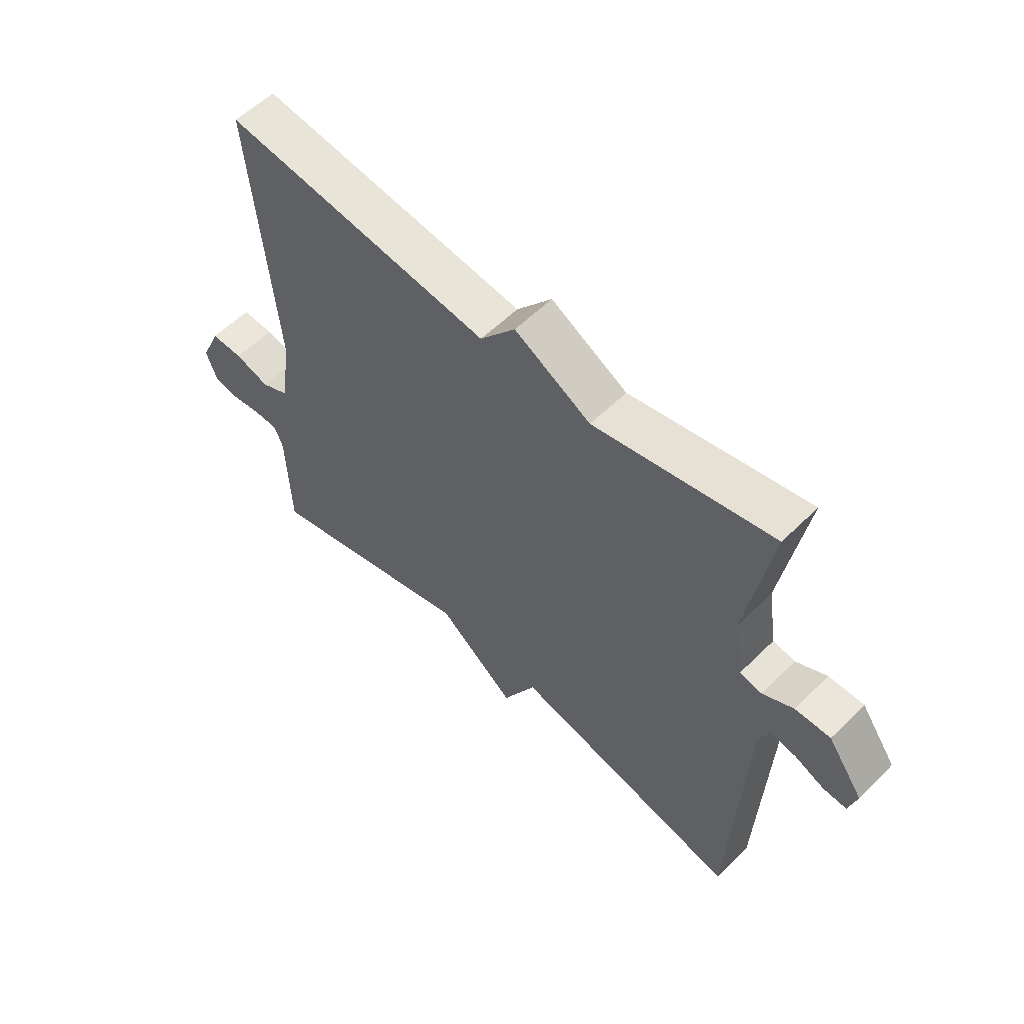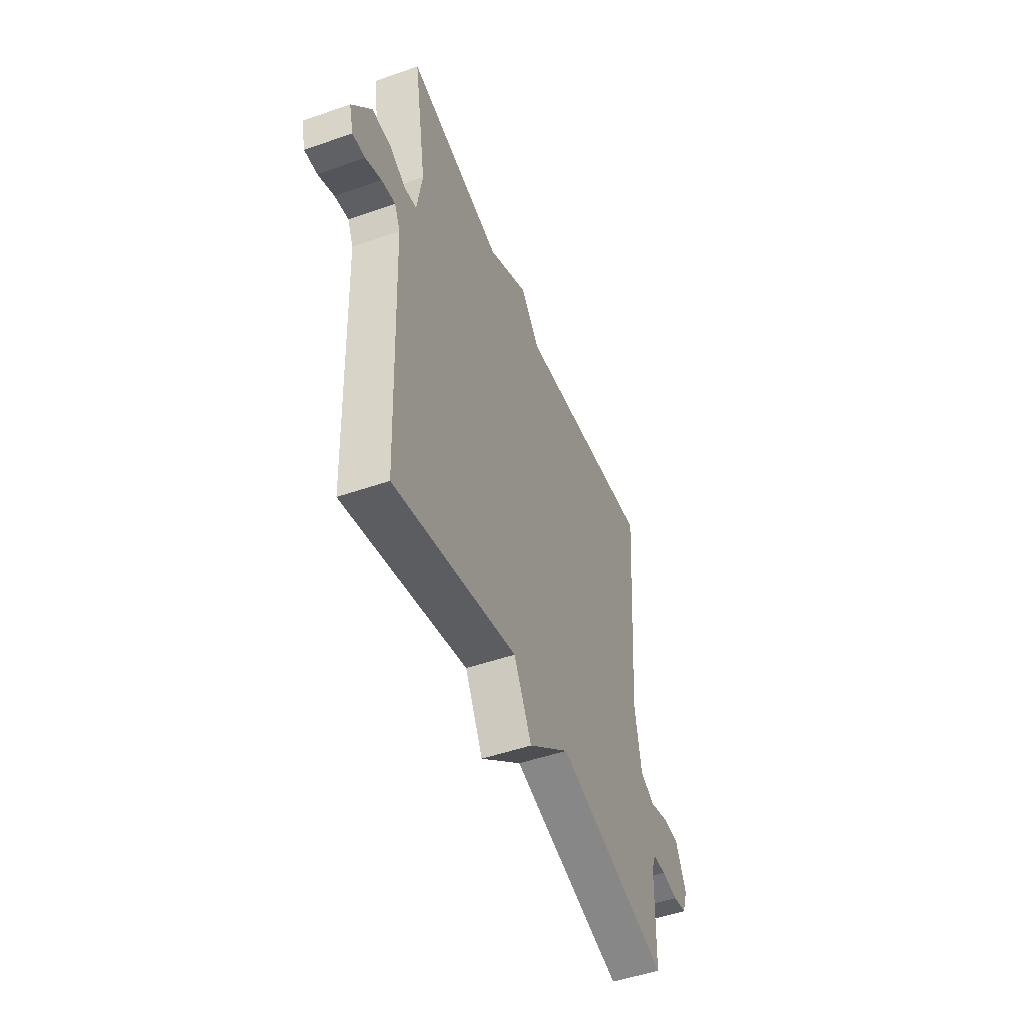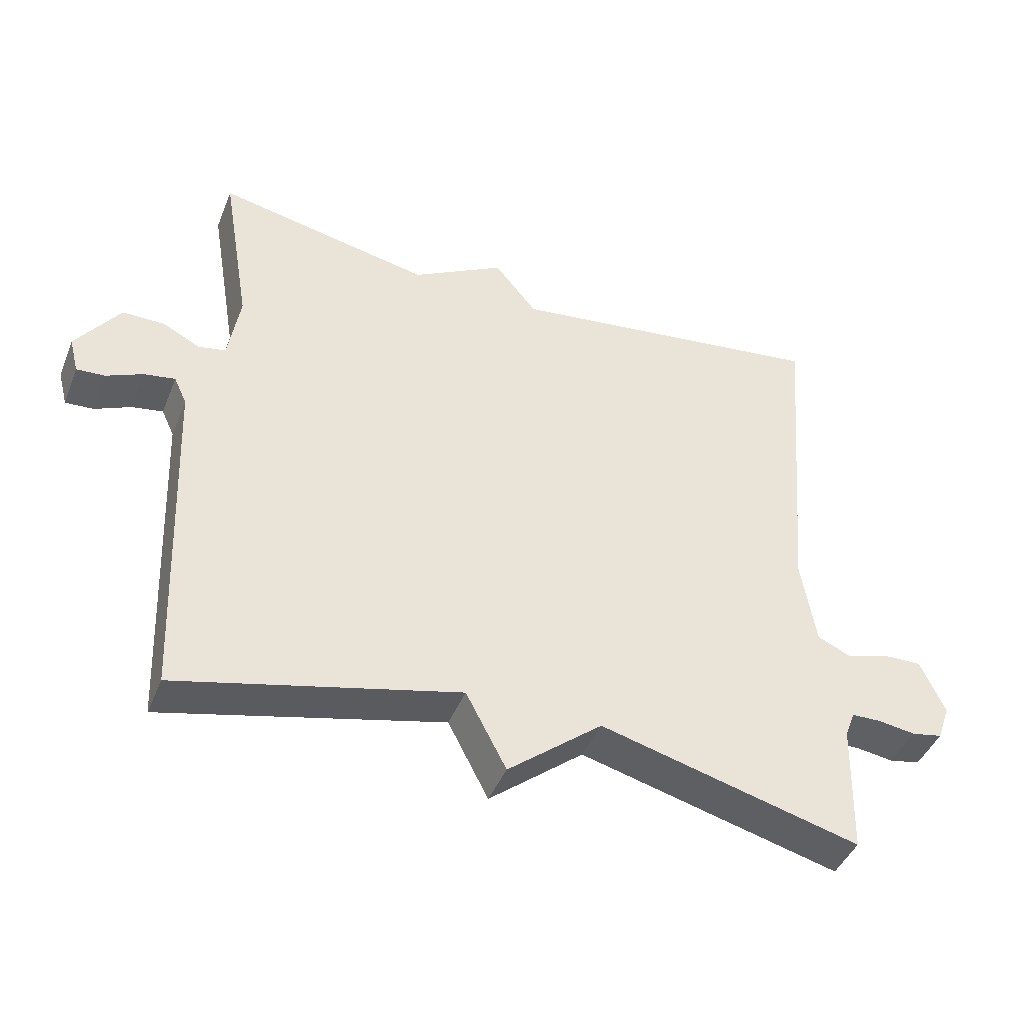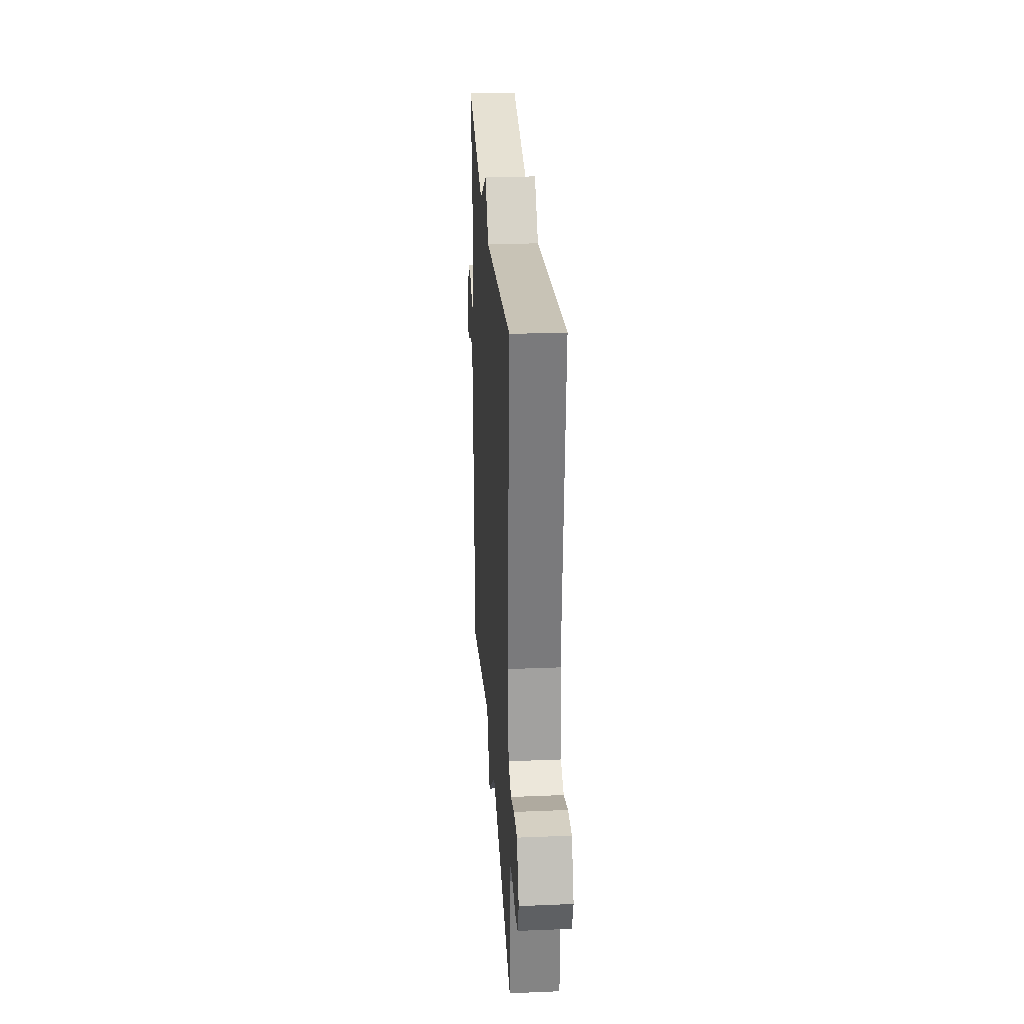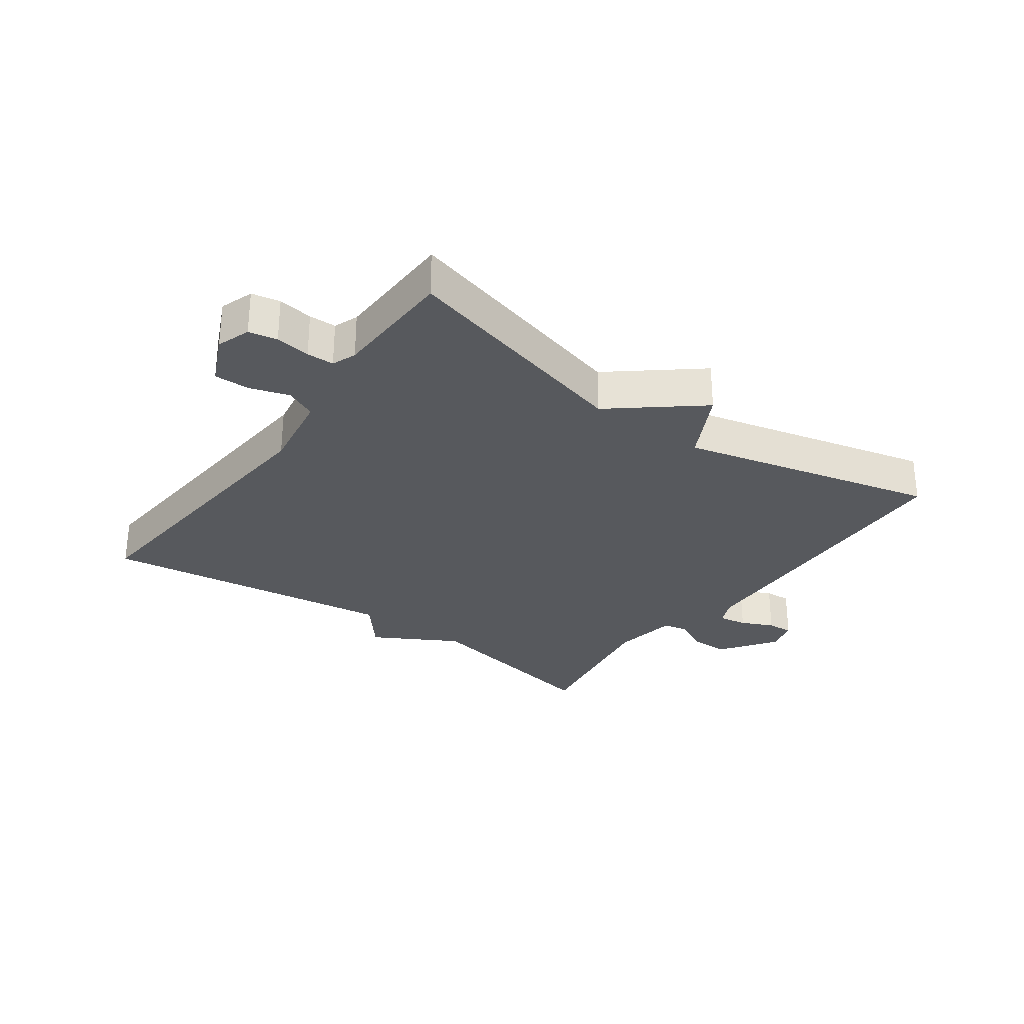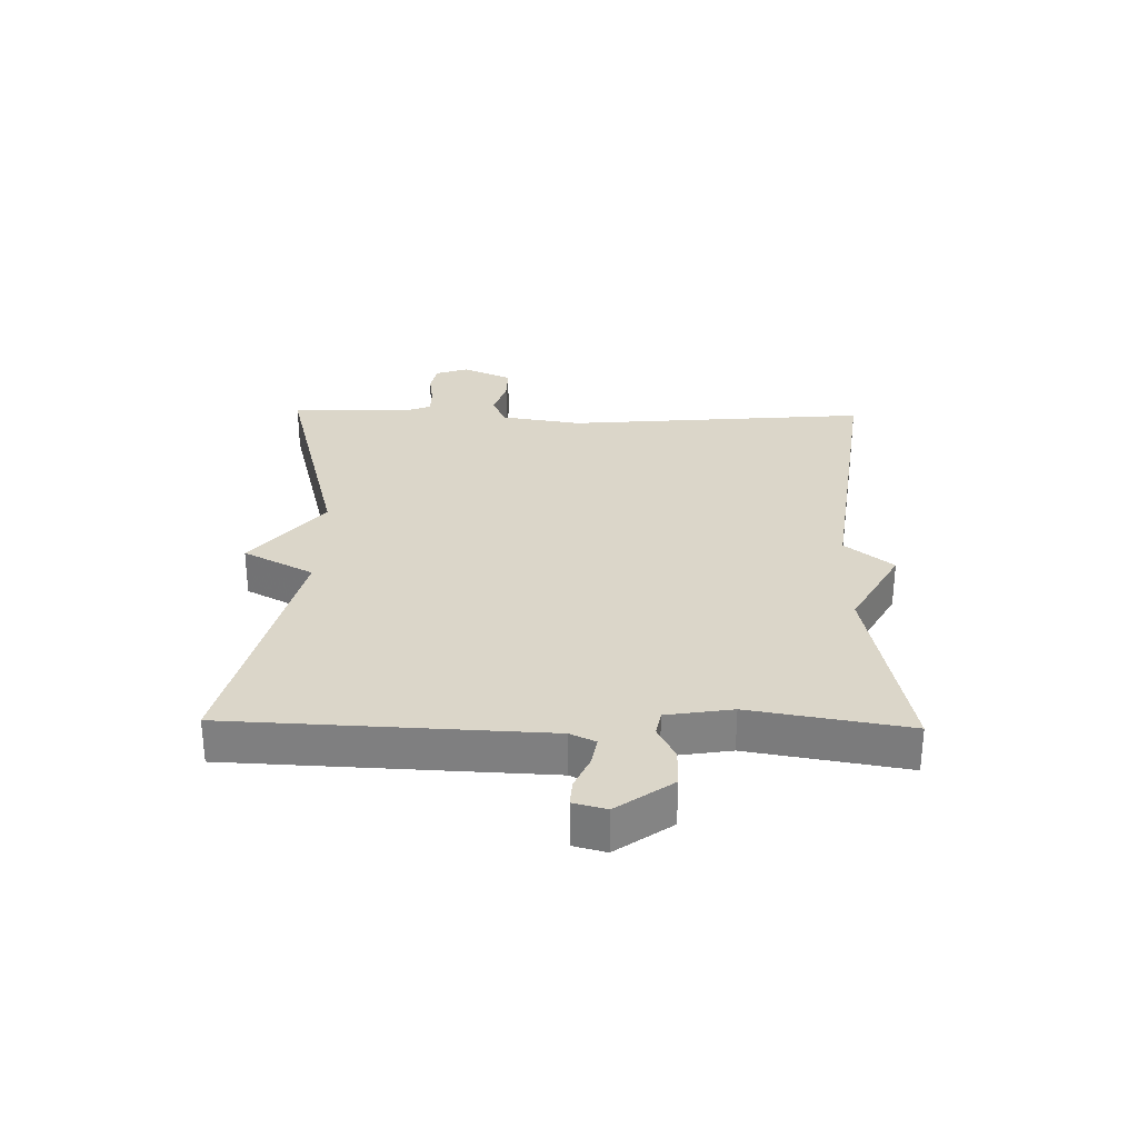
<metadata>
{"format":"obj","ext":"obj","renderer":"f3d","projection":"perspective","resolution":1024,"background":"white","views":[{"elev":56.8,"azim":-135.7,"up":"+Z"},{"elev":-49.6,"azim":-68.9,"up":"+Z"},{"elev":-43.7,"azim":-21.2,"up":"+Z"},{"elev":27.2,"azim":86.4,"up":"+Z"},{"elev":-29.5,"azim":144.2,"up":"+Y"},{"elev":29.7,"azim":-88.8,"up":"+Y"}]}
</metadata>
<code>
v 0.5 0.07 0.5
v 0.458 0.07 0.006
v 0.479 0.07 -0.125
v 0.529 0.07 -0.148
v 0.592 0.07 -0.128
v 0.65 0.07 -0.127
v 0.686 0.07 -0.207
v 0.667 0.07 -0.261
v 0.621 0.07 -0.27
v 0.565 0.07 -0.262
v 0.521 0.07 -0.263
v 0.506 0.07 -0.302
v 0.5 0.07 -0.5
v 0.114 0.07 -0.399
v -0.026 0.07 -0.513
v -0.086 0.07 -0.399
v -0.5 0.07 -0.5
v -0.522 0.07 0.009
v -0.541 0.07 0.05
v -0.587 0.07 0.042
v -0.64 0.07 0.018
v -0.682 0.07 0.015
v -0.696 0.07 0.068
v -0.632 0.07 0.158
v -0.569 0.07 0.158
v -0.514 0.07 0.13
v -0.474 0.07 0.138
v -0.457 0.07 0.245
v -0.5 0.07 0.5
v -0.181 0.07 0.436
v -0.044 0.07 0.513
v 0.019 0.07 0.436
v 0.5 0 0.5
v 0.458 0 0.006
v 0.479 0 -0.125
v 0.529 0 -0.148
v 0.592 0 -0.128
v 0.65 0 -0.127
v 0.686 0 -0.207
v 0.667 0 -0.261
v 0.621 0 -0.27
v 0.565 0 -0.262
v 0.521 0 -0.263
v 0.506 0 -0.302
v 0.5 0 -0.5
v 0.114 0 -0.399
v -0.026 0 -0.513
v -0.086 0 -0.399
v -0.5 0 -0.5
v -0.522 0 0.009
v -0.541 0 0.05
v -0.587 0 0.042
v -0.64 0 0.018
v -0.682 0 0.015
v -0.696 0 0.068
v -0.632 0 0.158
v -0.569 0 0.158
v -0.514 0 0.13
v -0.474 0 0.138
v -0.457 0 0.245
v -0.5 0 0.5
v -0.181 0 0.436
v -0.044 0 0.513
v 0.019 0 0.436
f 30 31 32
f 28 29 30
f 27 28 30 32
f 24 25 26
f 23 24 26
f 22 23 26
f 21 22 26
f 20 21 26
f 19 20 26 27
f 32 1 2
f 27 32 2
f 19 27 2
f 18 19 2
f 14 15 16
f 12 13 14
f 11 12 14 16
f 8 9 10
f 7 8 10
f 6 7 10
f 5 6 10
f 4 5 10
f 3 4 10 11
f 18 2 3
f 17 18 3
f 16 17 3
f 3 11 16
f 64 63 62
f 62 61 60
f 64 62 60 59
f 58 57 56
f 58 56 55
f 58 55 54
f 58 54 53
f 58 53 52
f 59 58 52 51
f 34 33 64
f 34 64 59
f 34 59 51
f 34 51 50
f 48 47 46
f 46 45 44
f 48 46 44 43
f 42 41 40
f 42 40 39
f 42 39 38
f 42 38 37
f 42 37 36
f 43 42 36 35
f 35 34 50
f 35 50 49
f 35 49 48
f 48 43 35
f 1 33 34 2
f 2 34 35 3
f 3 35 36 4
f 4 36 37 5
f 5 37 38 6
f 6 38 39 7
f 7 39 40 8
f 8 40 41 9
f 9 41 42 10
f 10 42 43 11
f 11 43 44 12
f 12 44 45 13
f 13 45 46 14
f 14 46 47 15
f 15 47 48 16
f 16 48 49 17
f 17 49 50 18
f 18 50 51 19
f 19 51 52 20
f 20 52 53 21
f 21 53 54 22
f 22 54 55 23
f 23 55 56 24
f 24 56 57 25
f 25 57 58 26
f 26 58 59 27
f 27 59 60 28
f 28 60 61 29
f 29 61 62 30
f 30 62 63 31
f 31 63 64 32
f 32 64 33 1

</code>
